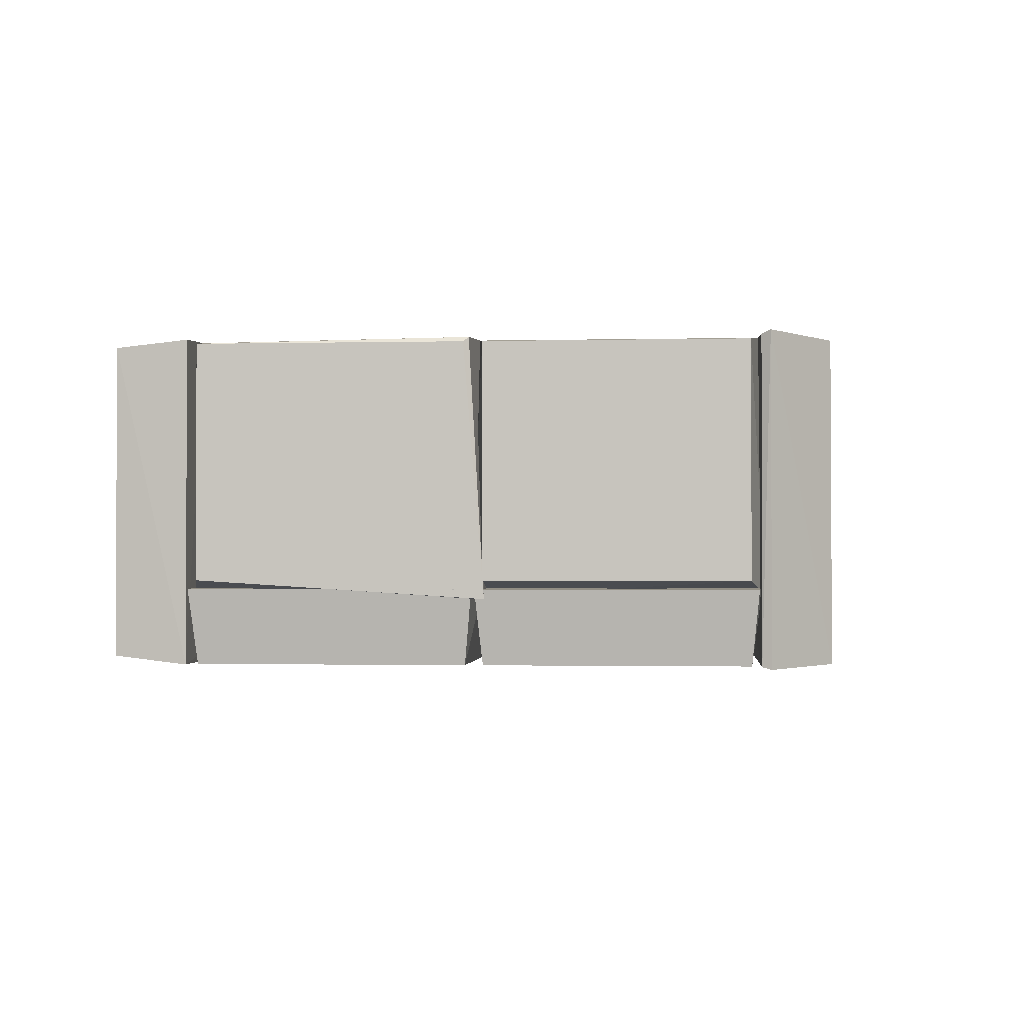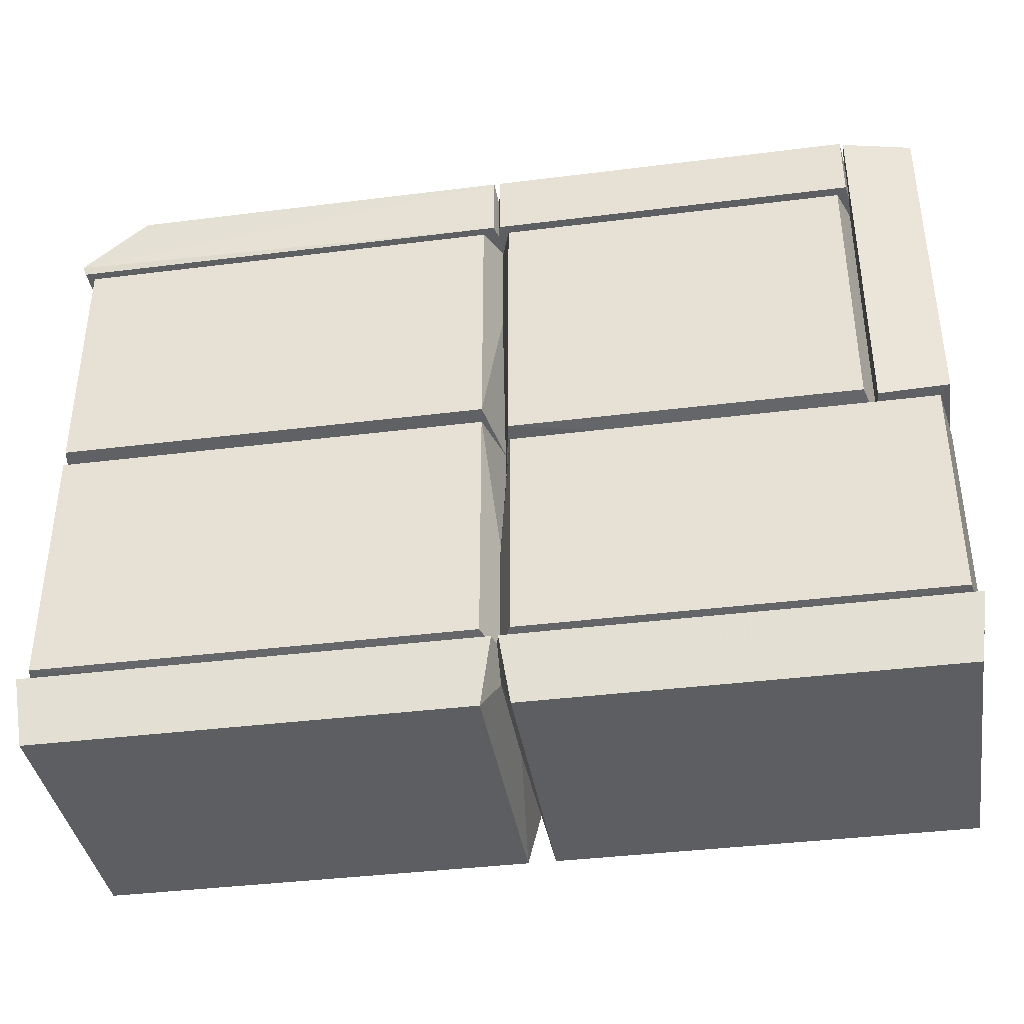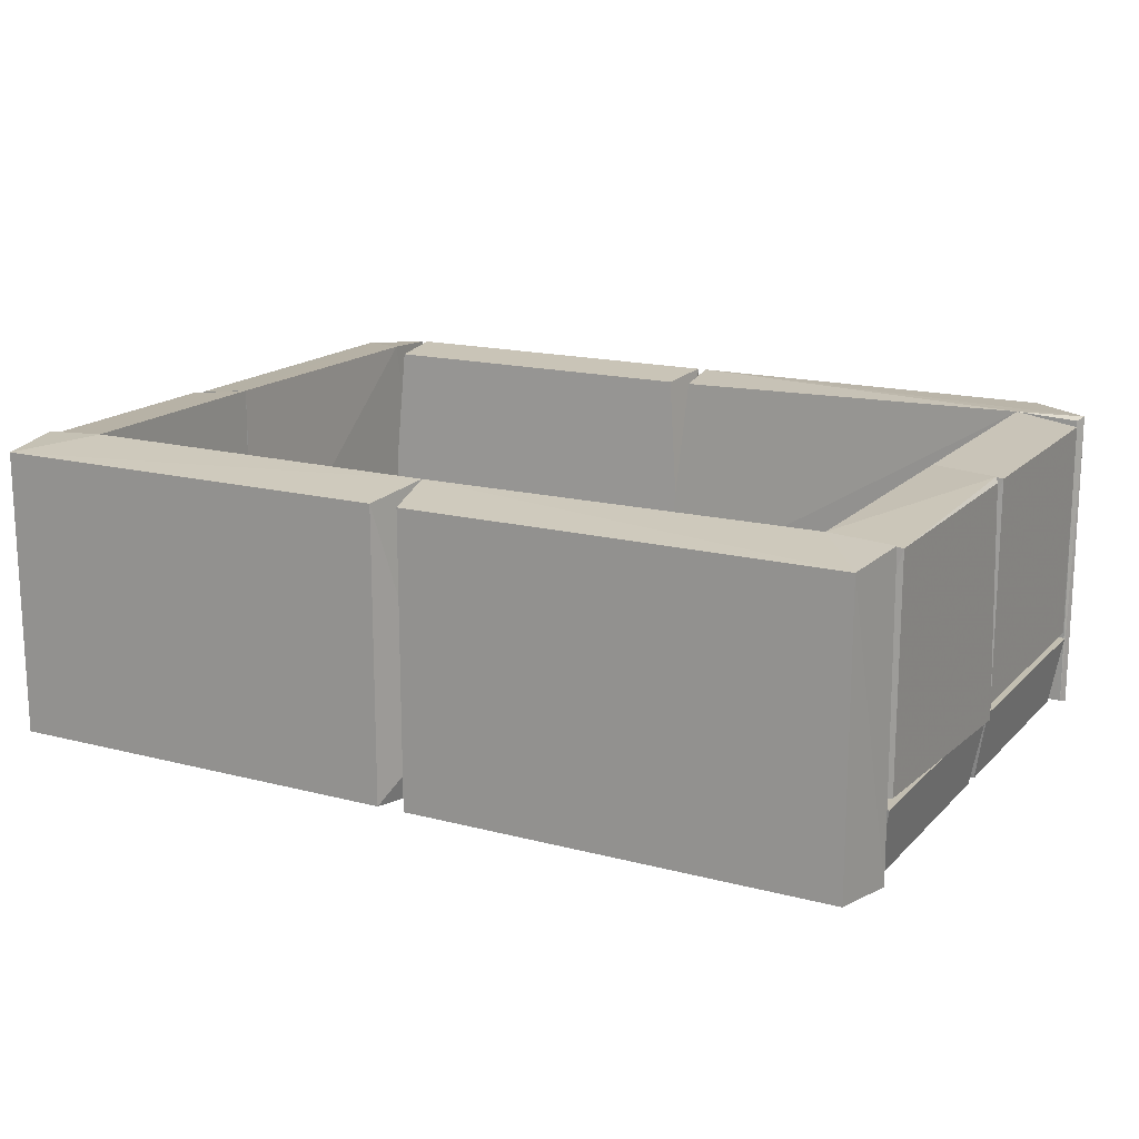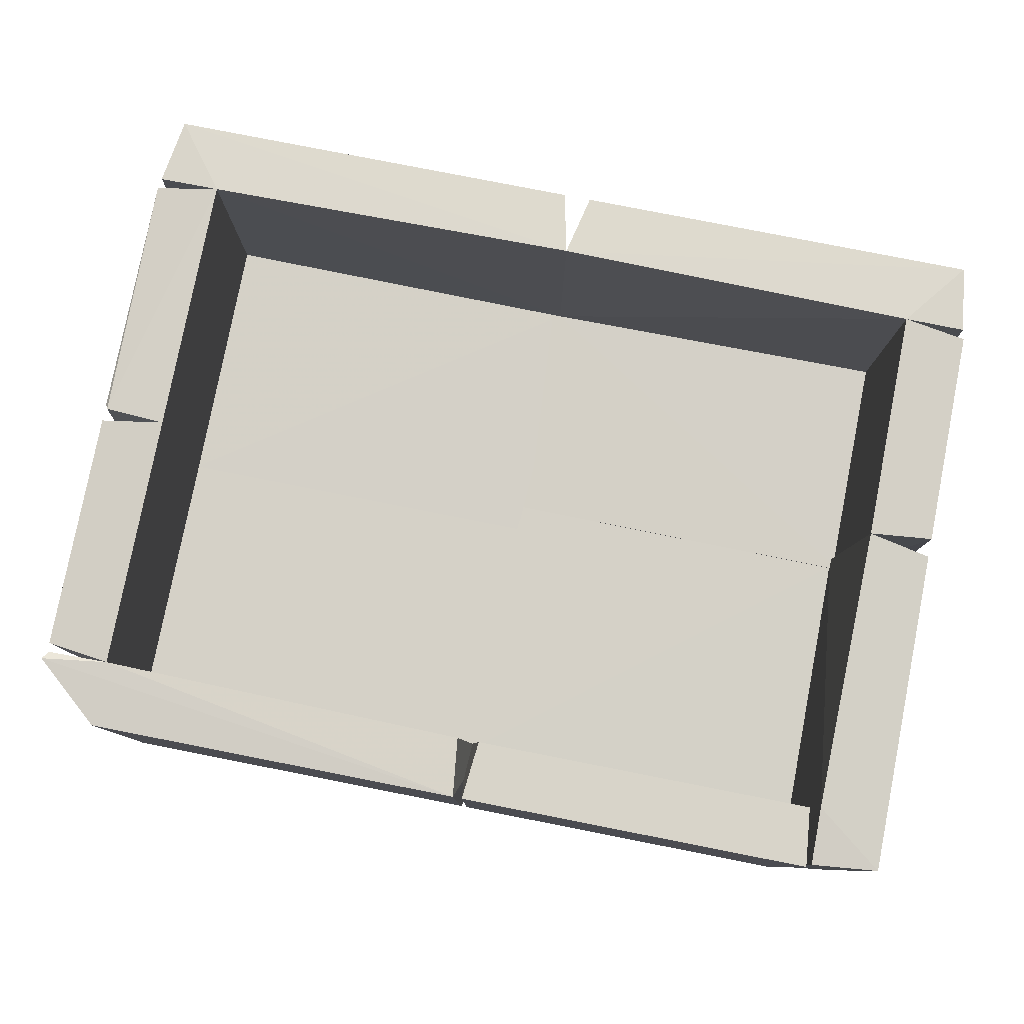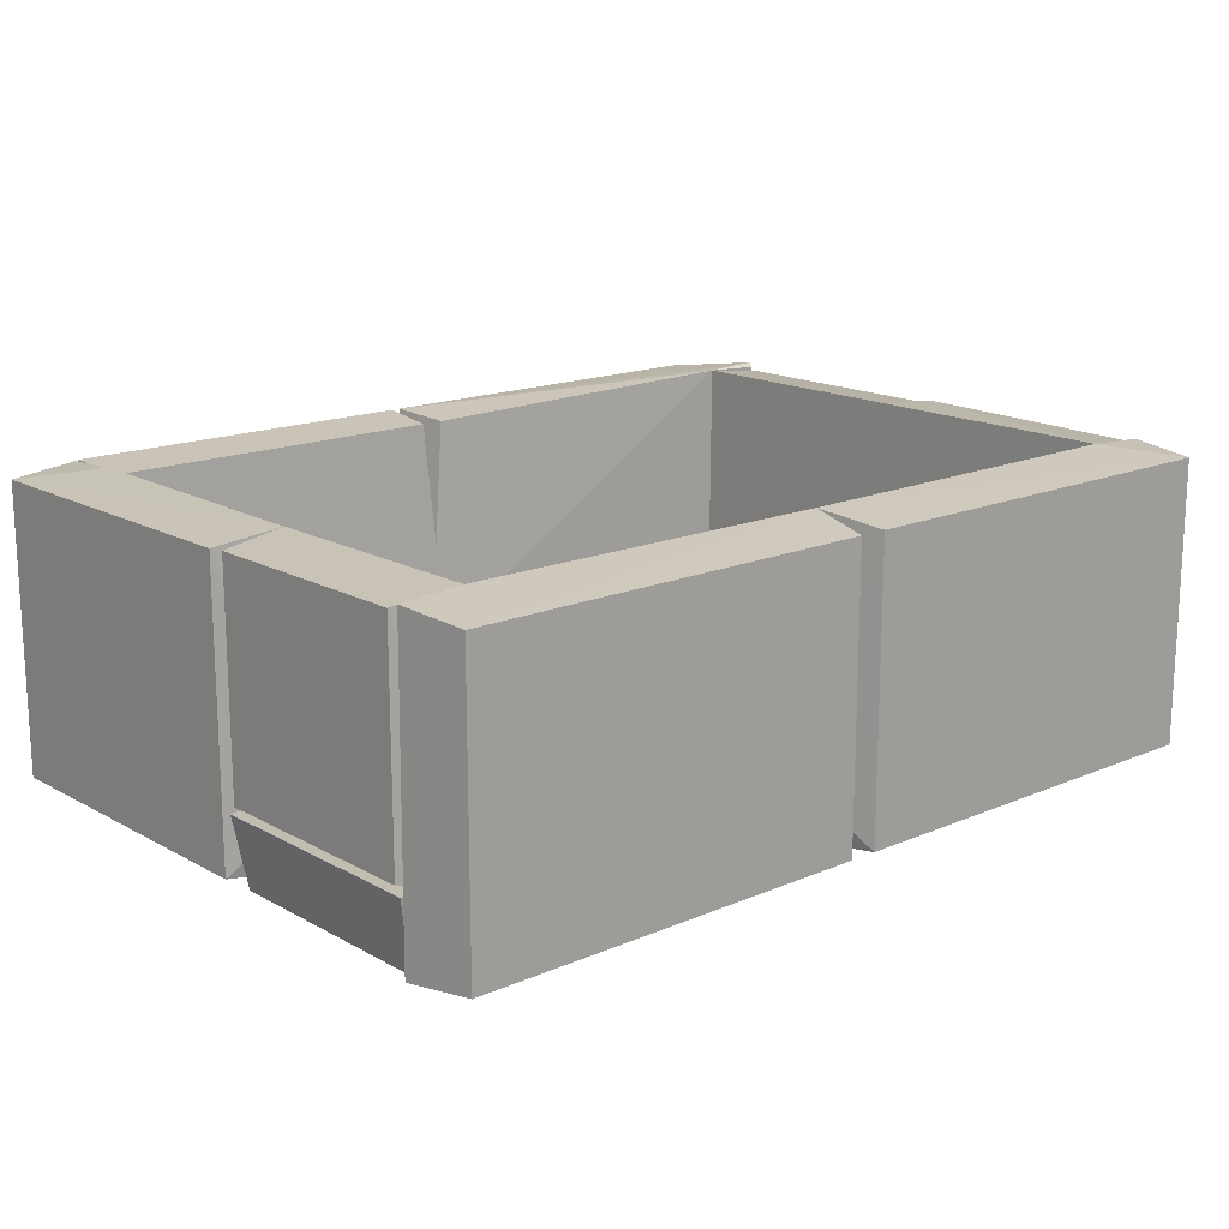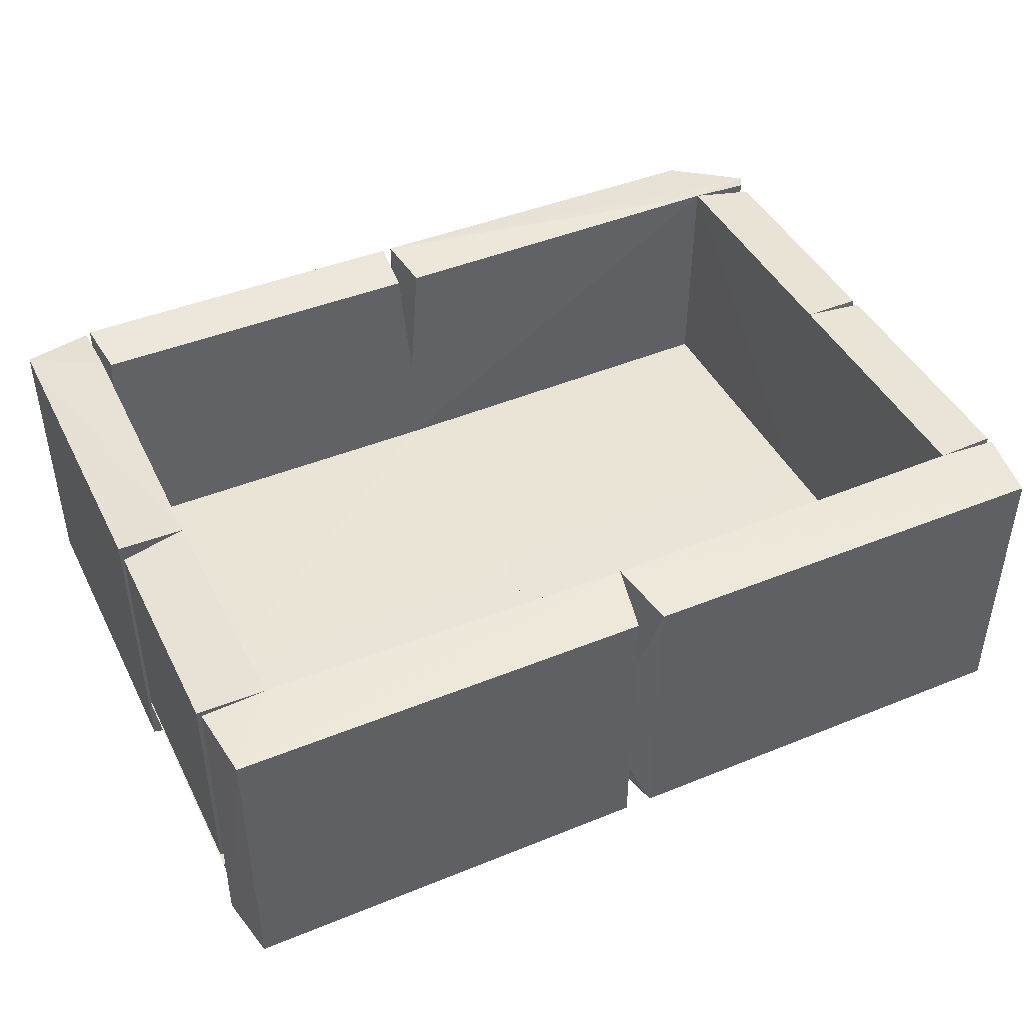
<metadata>
{"format":"obj","ext":"obj","renderer":"f3d","projection":"perspective","resolution":1024,"background":"white","views":[{"elev":-1.4,"azim":95.1,"up":"+Z"},{"elev":-38.5,"azim":-171.0,"up":"+Y"},{"elev":16.4,"azim":28.2,"up":"+Z"},{"elev":79.8,"azim":-168.9,"up":"+Z"},{"elev":16.1,"azim":-41.5,"up":"+Z"},{"elev":43.9,"azim":-25.5,"up":"+Z"}]}
</metadata>
<code>
o hull_0
v 0.6493 0.4745 0.05062
v 0.6486 0.2567 0.04831
v 0.6505 0.2641 0.2393
v 0.6505 0.4697 0.2393
v 0.7019 0.271 0.2332
v 0.7019 0.271 0.06109
v 0.7019 0.4629 0.2332
v 0.7019 0.4629 0.06109
f 8 5 6
f 7 8 1
f 8 2 1
f 7 3 5
f 8 7 5
f 3 2 5
f 7 1 4
f 1 2 4
f 2 3 4
f 3 7 4
f 2 8 6
f 5 2 6
o hull_1
v 0.6925 0.4633 0
v 0.6925 0.2706 0
v 0.7019 0.4687 0.05467
v 0.7019 0.2652 0.05467
v 0.3373 0.4745 0.05256
v 0.3568 0.2705 0
v 0.3568 0.4633 0
v 0.3457 0.2641 0.0514
v 0.6536 0.2616 0.05565
v 0.6536 0.4723 0.05565
f 13 17 18
f 9 11 12
f 13 14 16
f 14 9 10
f 9 12 10
f 9 14 15
f 13 9 15
f 14 13 15
f 12 11 17
f 16 14 17
f 13 16 17
f 10 12 17
f 14 10 17
f 11 9 18
f 9 13 18
f 17 11 18
o hull_2
v 0.6486 0.2717 0.04831
v 0.6995 0.261 0.2365
v 0.6505 0.2641 0.2393
v 0.6505 0.05495 0.2393
v 0.7019 0.2722 0.04782
v 0.7019 0.06192 0.2332
v 0.7019 0.06192 0.06109
v 0.7019 0.2571 0.2332
v 0.6489 0.04831 0.0491
f 24 23 26
f 21 20 23
f 23 25 27
f 20 21 22
f 21 23 19
f 23 27 19
f 22 21 19
f 27 22 19
f 25 23 24
f 27 25 24
f 22 27 24
f 20 22 24
f 23 20 26
f 20 24 26
o hull_3
v 0.3457 0.2641 0.0514
v 0.3568 0.2576 0
v 0.3568 0.06147 0
v 0.7019 0.05598 0.05467
v 0.7019 0.2631 0.05467
v 0.6925 0.2576 -0
v 0.6925 0.06149 0
v 0.3343 0.04831 0.05297
v 0.6536 0.05237 0.05565
v 0.6536 0.2667 0.05565
f 37 35 36
f 33 32 31
f 35 30 34
f 30 33 34
f 33 31 34
f 33 30 29
f 35 28 29
f 30 35 29
f 32 33 37
f 31 32 37
f 28 35 37
f 33 29 37
f 29 28 37
f 35 34 36
f 34 31 36
f 31 37 36
o hull_4
v 0.3378 0.4745 0.2327
v 0.05703 0.4701 0
v 0.05703 0.5225 0
v 0.3424 0.5223 0.2365
v 0.3436 0.4701 0
v 0.3436 0.5225 0
v 0.06284 0.4745 0.2327
v 0.04831 0.4685 0.04835
v 0.05824 0.5223 0.2365
v 0.3524 0.4685 0.04831
f 39 43 42
f 45 39 47
f 41 47 43
f 43 39 40
f 39 45 40
f 41 43 40
f 45 47 44
f 44 41 46
f 41 40 46
f 40 45 46
f 45 44 46
f 47 41 38
f 44 47 38
f 41 44 38
f 47 39 42
f 43 47 42
o hull_5
v 0.06464 0.2504 0
v 0.06464 0.4622 0
v 0.336 0.2504 0
v 0.336 0.4622 0
v 0.04882 0.4745 0.05253
v 0.3456 0.2428 0.0514
v 0.04831 0.2376 0.05262
v 0.3518 0.4745 0.05253
f 51 48 49
f 53 55 54
f 54 55 52
f 52 55 51
f 55 53 50
f 53 54 50
f 54 48 50
f 51 55 50
f 48 51 50
f 48 54 49
f 54 52 49
f 52 51 49
o hull_6
v 0 0.06123 0.06108
v 0 0.06123 0.2332
v 0 0.2366 0.06108
v 0 0.2366 0.2332
v 0.0514 0.05499 0.2393
v 0.0514 0.2428 0.2393
v 0.05332 0.2496 0.04831
v 0.05329 0.04831 0.0484
f 63 60 57
f 59 61 62
f 61 59 60
f 62 61 60
f 56 62 63
f 62 60 63
f 56 59 58
f 59 62 58
f 62 56 58
f 59 56 57
f 60 59 57
f 56 63 57
o hull_7
v 0 0.2419 0.05466
v 0 0.05593 0.05466
v 0.009104 0.06086 0
v 0.009104 0.237 0
v 0.3348 0.237 0
v 0.3348 0.06084 0
v 0.3457 0.2428 0.0514
v 0.358 0.04831 0.05316
v 0.04831 0.2453 0.05568
v 0.04831 0.05255 0.05568
f 72 65 73
f 66 65 64
f 70 71 68
f 66 64 67
f 68 66 67
f 71 66 69
f 66 68 69
f 68 71 69
f 71 70 72
f 64 65 72
f 70 68 72
f 67 64 72
f 68 67 72
f 66 71 73
f 65 66 73
f 71 72 73
o hull_8
v 0.3498 0.5223 0.2365
v 0.6522 0.5225 0
v 0.6997 0.4703 0.2365
v 0.6511 0.5223 0.2365
v 0.7012 0.4701 -0
v 0.3483 0.4701 0
v 0.3483 0.5225 -0
v 0.6505 0.4697 0.2393
v 0.7037 0.4768 -0.001725
v 0.7037 0.4768 0.2393
v 0.3554 0.4745 0.2327
v 0.3374 0.4685 0.04831
f 81 78 76
f 85 79 78
f 79 85 80
f 85 74 80
f 74 75 80
f 74 83 77
f 83 75 77
f 75 74 77
f 74 85 84
f 74 84 81
f 83 74 81
f 85 78 81
f 84 85 81
f 75 83 82
f 78 79 82
f 83 78 82
f 79 80 82
f 80 75 82
f 78 83 76
f 83 81 76
o hull_9
v 0.6505 0.05495 0.2393
v 0.3482 0.05454 -0
v 0.6925 -0 0.2317
v 0.6925 -0 0.005806
v 0.6997 0.05431 0.2365
v 0.3457 0.0514 0.2393
v 0.3568 -0 0.2317
v 0.3568 -0 0.005806
v 0.3374 0.05626 0.04831
v 0.7012 0.05454 0
f 91 88 86
f 93 92 94
f 92 93 89
f 89 93 95
f 95 90 88
f 92 89 88
f 89 95 88
f 94 92 91
f 92 88 91
f 93 94 87
f 95 93 87
f 94 95 87
f 95 94 86
f 90 95 86
f 88 90 86
f 94 91 86
o hull_10
v -0 0.2516 0.2317
v -0 0.2516 0.005806
v -0 0.5142 0.2317
v -0 0.5142 0.005806
v 0.05431 0.5197 0.2365
v 0.05626 0.2364 0.04831
v 0.05454 0.2449 0
v 0.05454 0.5209 -0
v 0.05495 0.4732 0.2393
v 0.0514 0.2429 0.2393
f 98 105 104
f 100 103 98
f 97 101 96
f 98 97 96
f 103 97 99
f 97 98 99
f 98 103 99
f 98 96 105
f 96 101 105
f 97 103 102
f 103 101 102
f 101 97 102
f 103 100 104
f 101 103 104
f 100 98 104
f 105 101 104
o hull_11
v 0.3348 0 0.2317
v 0.3348 0 0.005806
v 0.3457 0.0514 0.2393
v 0.00073 0.05454 0
v 0.3432 0.05454 -0
v 0.009099 0 0.2317
v 0.009099 0 0.005806
v 0.002177 0.05431 0.2365
v 0.05143 0.05495 0.2393
v 0.3537 0.05626 0.04831
f 109 113 114
f 112 111 109
f 111 112 107
f 112 109 107
f 109 111 113
f 107 115 106
f 111 107 106
f 108 111 106
f 115 108 106
f 109 115 110
f 115 107 110
f 107 109 110
f 115 109 114
f 111 108 114
f 108 115 114
f 113 111 114

</code>
